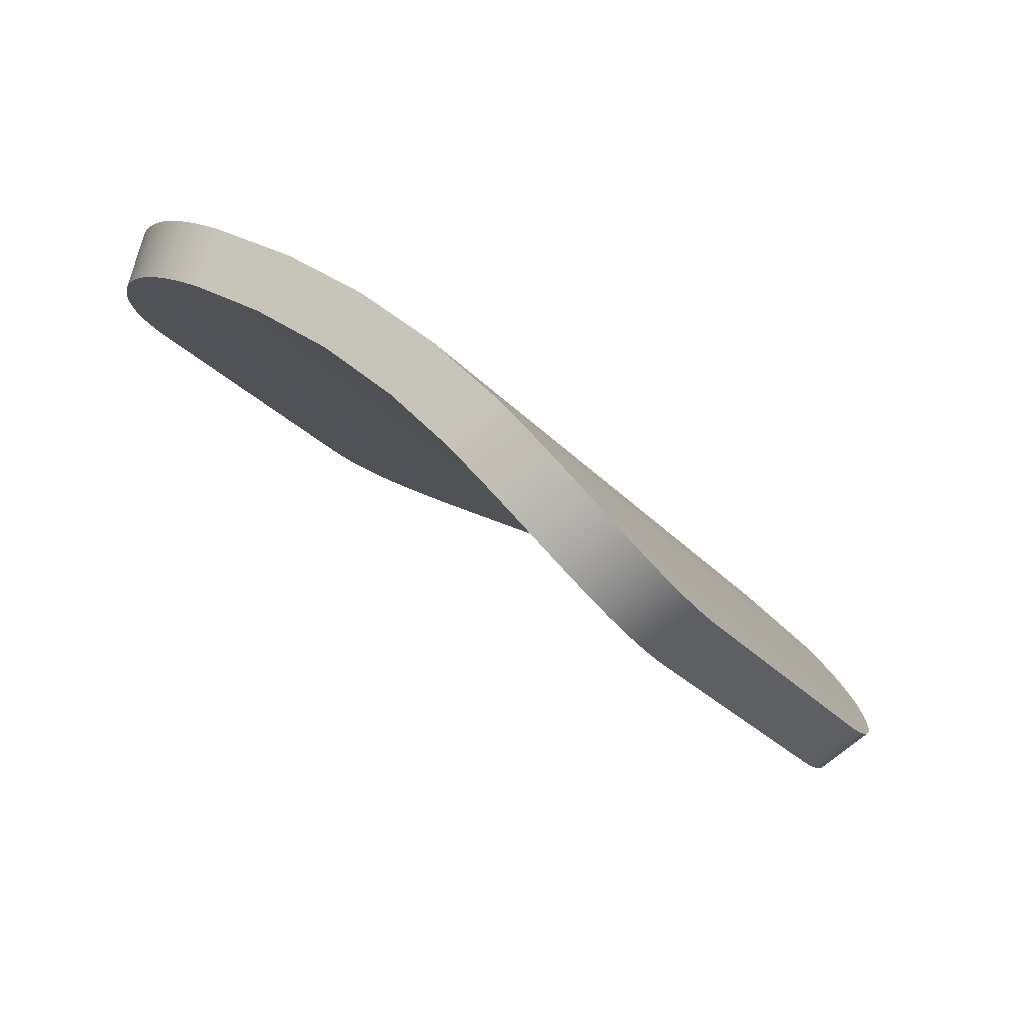
<metadata>
{"format":"obj","ext":"obj","renderer":"f3d","projection":"perspective","resolution":1024,"background":"white","views":[{"elev":-22.1,"azim":61.9,"up":"+Y"}]}
</metadata>
<code>
v -0.02656 0.02531 0.04644
v -0.02673 0.02531 0.04618
v -0.02696 0.0253 0.04576
v -0.02715 0.02527 0.04532
v -0.0273 0.02522 0.04486
v -0.0274 0.02516 0.04439
v -0.02743 0.02514 0.04421
v -0.02746 0.02509 0.04392
v -0.02748 0.025 0.04345
v -0.02745 0.0249 0.04298
v -0.02738 0.02478 0.04251
v -0.02727 0.02465 0.04207
v -0.02711 0.0245 0.04163
v -0.02709 0.02447 0.04157
v -0.02692 0.02433 0.04122
v -0.02669 0.02415 0.04084
v -0.02643 0.02395 0.04048
v -0.02613 0.02375 0.04015
v -0.0258 0.02353 0.03986
v -0.02562 0.02341 0.03973
v -0.02558 0.02338 0.0397
v -0.02595 0.02192 0.03995
v -0.02617 0.02207 0.04012
v -0.0265 0.02229 0.04041
v -0.0268 0.02251 0.04073
v -0.02706 0.02271 0.04109
v -0.02729 0.02289 0.04147
v -0.02748 0.02306 0.04189
v -0.02751 0.02309 0.04197
v -0.02764 0.02321 0.04232
v -0.02775 0.02335 0.04277
v -0.02782 0.02347 0.04323
v -0.02784 0.02357 0.0437
v -0.02783 0.02366 0.04417
v -0.0278 0.0237 0.04446
v -0.02777 0.02373 0.04464
v -0.02766 0.02379 0.04511
v -0.02751 0.02383 0.04557
v -0.02732 0.02386 0.04601
v -0.0271 0.02388 0.04643
v -0.02693 0.02388 0.0467
v -0.01514 0.01241 0.03859
v -0.01538 0.01242 0.03826
v -0.01566 0.01248 0.0379
v -0.01597 0.01257 0.03755
v -0.01628 0.01269 0.03722
v -0.0166 0.01285 0.03692
v -0.01671 0.01291 0.03683
v -0.01694 0.01305 0.03665
v -0.01727 0.01327 0.03641
v -0.01761 0.01352 0.0362
v -0.01795 0.0138 0.03603
v -0.01828 0.0141 0.0359
v -0.01857 0.01438 0.03581
v -0.01862 0.01443 0.0358
v -0.01894 0.01476 0.03575
v -0.01926 0.01511 0.03575
v -0.01957 0.01547 0.03578
v -0.01987 0.01583 0.03586
v -0.02016 0.01619 0.03599
v -0.0202 0.01625 0.03601
v -0.02038 0.0165 0.03612
v -0.01929 0.01726 0.03537
v -0.01926 0.01722 0.03535
v -0.01907 0.01695 0.03524
v -0.01879 0.01659 0.03512
v -0.01849 0.01622 0.03504
v -0.01819 0.01586 0.035
v -0.01787 0.01551 0.03501
v -0.01761 0.01525 0.03505
v -0.01754 0.01518 0.03506
v -0.01721 0.01486 0.03516
v -0.01687 0.01455 0.03529
v -0.01654 0.01427 0.03546
v -0.0162 0.01402 0.03567
v -0.01586 0.0138 0.03591
v -0.01564 0.01366 0.03609
v -0.01553 0.0136 0.03618
v -0.01521 0.01344 0.03648
v -0.0149 0.01331 0.03681
v -0.01459 0.01323 0.03716
v -0.0143 0.01317 0.03753
v -0.01407 0.01316 0.03785
v -0.02656 0.02531 0.04644
v -0.02693 0.02388 0.0467
v -0.02674 0.02388 0.04697
v -0.02522 0.02388 0.04918
v -0.0237 0.02388 0.05138
v -0.02219 0.02388 0.05358
v -0.022 0.02388 0.05386
v -0.02163 0.02531 0.05361
v -0.02182 0.02531 0.05333
v -0.02334 0.02531 0.05113
v -0.02485 0.02531 0.04893
v -0.02637 0.02531 0.04672
v -0.02693 0.02388 0.0467
v -0.0271 0.02388 0.04643
v -0.02732 0.02386 0.04601
v -0.02751 0.02383 0.04557
v -0.02766 0.02379 0.04511
v -0.02777 0.02373 0.04464
v -0.0278 0.0237 0.04446
v -0.02783 0.02366 0.04417
v -0.02784 0.02357 0.0437
v -0.02782 0.02347 0.04323
v -0.02775 0.02335 0.04277
v -0.02764 0.02321 0.04232
v -0.02751 0.02309 0.04197
v -0.02748 0.02306 0.04189
v -0.02729 0.02289 0.04147
v -0.02706 0.02271 0.04109
v -0.0268 0.02251 0.04073
v -0.0265 0.02229 0.04041
v -0.02617 0.02207 0.04012
v -0.02595 0.02192 0.03995
v -0.02454 0.02089 0.03898
v -0.02297 0.0195 0.0379
v -0.02152 0.01795 0.03691
v -0.02038 0.0165 0.03612
v -0.0202 0.01625 0.03601
v -0.02016 0.01619 0.03599
v -0.01987 0.01583 0.03586
v -0.01957 0.01547 0.03578
v -0.01926 0.01511 0.03575
v -0.01894 0.01476 0.03575
v -0.01862 0.01443 0.0358
v -0.01857 0.01438 0.03581
v -0.01828 0.0141 0.0359
v -0.01795 0.0138 0.03603
v -0.01761 0.01352 0.0362
v -0.01727 0.01327 0.03641
v -0.01694 0.01305 0.03665
v -0.01671 0.01291 0.03683
v -0.0166 0.01285 0.03692
v -0.01628 0.01269 0.03722
v -0.01597 0.01257 0.03755
v -0.01566 0.01248 0.0379
v -0.01538 0.01242 0.03826
v -0.01514 0.01241 0.03859
v -0.01495 0.01241 0.03887
v -0.01344 0.01241 0.04107
v -0.01192 0.01241 0.04327
v -0.0104 0.01241 0.04548
v -0.01021 0.01241 0.04575
v -0.009994 0.01242 0.04609
v -0.009755 0.01248 0.04649
v -0.009537 0.01256 0.04689
v -0.009343 0.01269 0.0473
v -0.009177 0.01285 0.04771
v -0.00913 0.01291 0.04785
v -0.009041 0.01305 0.04812
v -0.008935 0.01327 0.04852
v -0.008862 0.01352 0.04891
v -0.008823 0.0138 0.04929
v -0.008821 0.0141 0.04965
v -0.008848 0.01438 0.04995
v -0.008855 0.01442 0.04999
v -0.008925 0.01476 0.05032
v -0.009032 0.01511 0.05062
v -0.009178 0.01547 0.05089
v -0.009359 0.01583 0.05114
v -0.009575 0.01619 0.05137
v -0.009609 0.01625 0.05139
v -0.009783 0.0165 0.05153
v -0.01092 0.01795 0.05231
v -0.01237 0.0195 0.05331
v -0.01394 0.02089 0.05439
v -0.01535 0.02192 0.05536
v -0.0156 0.02208 0.05552
v -0.01597 0.02229 0.05571
v -0.01638 0.02251 0.05587
v -0.01681 0.0227 0.05599
v -0.01725 0.02289 0.05607
v -0.0177 0.02306 0.0561
v -0.01779 0.02309 0.0561
v -0.01816 0.02321 0.05609
v -0.01862 0.02334 0.05603
v -0.01908 0.02346 0.05593
v -0.01953 0.02357 0.05579
v -0.01996 0.02366 0.0556
v -0.02022 0.0237 0.05547
v -0.02038 0.02373 0.05538
v -0.02078 0.02379 0.05512
v -0.02115 0.02383 0.05481
v -0.0215 0.02386 0.05448
v -0.02181 0.02388 0.05411
v -0.022 0.02388 0.05386
v -0.02219 0.02388 0.05358
v -0.0237 0.02388 0.05138
v -0.02522 0.02388 0.04918
v -0.02674 0.02388 0.04697
v -0.02644 0.02309 0.04352
v -0.02492 0.02309 0.04573
v -0.02341 0.02309 0.04793
v -0.02189 0.02309 0.05013
v -0.02038 0.02309 0.05234
v -0.01886 0.02309 0.05454
v -0.02469 0.02208 0.04232
v -0.02317 0.02208 0.04452
v -0.02166 0.02208 0.04673
v -0.02014 0.02208 0.04893
v -0.01863 0.02208 0.05113
v -0.01711 0.02208 0.05334
v -0.02303 0.02089 0.04118
v -0.02151 0.02089 0.04338
v -0.01999 0.02089 0.04558
v -0.01848 0.02089 0.04779
v -0.01696 0.02089 0.04999
v -0.01545 0.02089 0.05219
v -0.02146 0.0195 0.0401
v -0.01995 0.0195 0.0423
v -0.01843 0.0195 0.04451
v -0.01691 0.0195 0.04671
v -0.0154 0.0195 0.04891
v -0.01388 0.0195 0.05112
v -0.02001 0.01795 0.0391
v -0.0185 0.01795 0.0413
v -0.01698 0.01795 0.04351
v -0.01546 0.01795 0.04571
v -0.01395 0.01795 0.04791
v -0.01243 0.01795 0.05012
v -0.01869 0.01624 0.03819
v -0.01717 0.01624 0.04039
v -0.01566 0.01624 0.0426
v -0.01414 0.01624 0.0448
v -0.01262 0.01624 0.047
v -0.01111 0.01624 0.04921
v -0.0175 0.01438 0.03737
v -0.01599 0.01438 0.03958
v -0.01447 0.01438 0.04178
v -0.01295 0.01438 0.04398
v -0.01144 0.01438 0.04619
v -0.009922 0.01438 0.04839
v -0.02558 0.02338 0.0397
v -0.02562 0.02341 0.03973
v -0.0258 0.02353 0.03986
v -0.02613 0.02375 0.04015
v -0.02643 0.02395 0.04048
v -0.02669 0.02415 0.04084
v -0.02692 0.02433 0.04122
v -0.02709 0.02447 0.04157
v -0.02711 0.0245 0.04163
v -0.02727 0.02465 0.04207
v -0.02738 0.02478 0.04251
v -0.02745 0.0249 0.04298
v -0.02748 0.025 0.04345
v -0.02746 0.02509 0.04392
v -0.02743 0.02514 0.04421
v -0.0274 0.02516 0.04439
v -0.0273 0.02522 0.04486
v -0.02715 0.02527 0.04532
v -0.02696 0.0253 0.04576
v -0.02673 0.02531 0.04618
v -0.02656 0.02531 0.04644
v -0.02637 0.02531 0.04672
v -0.02485 0.02531 0.04893
v -0.02334 0.02531 0.05113
v -0.02182 0.02531 0.05333
v -0.02163 0.02531 0.05361
v -0.02145 0.02531 0.05386
v -0.02113 0.0253 0.05423
v -0.02079 0.02527 0.05456
v -0.02041 0.02522 0.05486
v -0.02002 0.02516 0.05513
v -0.01985 0.02514 0.05522
v -0.0196 0.02509 0.05535
v -0.01916 0.025 0.05554
v -0.01871 0.0249 0.05568
v -0.01825 0.02478 0.05578
v -0.01779 0.02465 0.05584
v -0.01734 0.0245 0.05585
v -0.01726 0.02447 0.05584
v -0.01688 0.02433 0.05581
v -0.01644 0.02415 0.05574
v -0.01601 0.02395 0.05562
v -0.0156 0.02375 0.05545
v -0.01521 0.02353 0.05525
v -0.01502 0.02341 0.05513
v -0.01498 0.02338 0.0551
v -0.01326 0.02214 0.05392
v -0.0116 0.02068 0.05278
v -0.01006 0.01903 0.05172
v -0.008692 0.01726 0.05078
v -0.008661 0.01722 0.05076
v -0.008487 0.01695 0.05062
v -0.008275 0.01659 0.0504
v -0.008097 0.01622 0.05015
v -0.007953 0.01586 0.04988
v -0.007848 0.01551 0.04958
v -0.007792 0.01525 0.04933
v -0.00778 0.01518 0.04925
v -0.007747 0.01486 0.04891
v -0.007751 0.01455 0.04855
v -0.00779 0.01427 0.04817
v -0.007864 0.01402 0.04778
v -0.00797 0.01379 0.04738
v -0.008059 0.01366 0.04711
v -0.008107 0.0136 0.04698
v -0.008273 0.01344 0.04657
v -0.008466 0.01331 0.04616
v -0.008684 0.01322 0.04575
v -0.008924 0.01317 0.04535
v -0.009142 0.01316 0.04502
v -0.009334 0.01316 0.04474
v -0.01085 0.01316 0.04254
v -0.01237 0.01316 0.04033
v -0.01388 0.01316 0.03813
v -0.01407 0.01316 0.03785
v -0.0143 0.01317 0.03753
v -0.01459 0.01323 0.03716
v -0.0149 0.01331 0.03681
v -0.01521 0.01344 0.03648
v -0.01553 0.0136 0.03618
v -0.01564 0.01366 0.03609
v -0.01586 0.0138 0.03591
v -0.0162 0.01402 0.03567
v -0.01654 0.01427 0.03546
v -0.01687 0.01455 0.03529
v -0.01721 0.01486 0.03516
v -0.01754 0.01518 0.03506
v -0.01761 0.01525 0.03505
v -0.01787 0.01551 0.03501
v -0.01819 0.01586 0.035
v -0.01849 0.01622 0.03504
v -0.01879 0.01659 0.03512
v -0.01907 0.01695 0.03524
v -0.01926 0.01722 0.03535
v -0.01929 0.01726 0.03537
v -0.02066 0.01903 0.03632
v -0.0222 0.02068 0.03737
v -0.02386 0.02214 0.03851
v -0.01839 0.02447 0.05421
v -0.01477 0.02214 0.05173
v -0.01628 0.02214 0.04952
v -0.0178 0.02214 0.04732
v -0.01932 0.02214 0.04512
v -0.02083 0.02214 0.04291
v -0.02235 0.02214 0.04071
v -0.02411 0.02341 0.04192
v -0.0226 0.02341 0.04413
v -0.02108 0.02341 0.04633
v -0.01956 0.02341 0.04853
v -0.01805 0.02341 0.05074
v -0.01653 0.02341 0.05294
v -0.02597 0.02447 0.0432
v -0.02445 0.02447 0.0454
v -0.02293 0.02447 0.0476
v -0.02142 0.02447 0.04981
v -0.0199 0.02447 0.05201
v -0.01311 0.02068 0.05058
v -0.01463 0.02068 0.04838
v -0.01614 0.02068 0.04618
v -0.01766 0.02068 0.04397
v -0.01917 0.02068 0.04177
v -0.02069 0.02068 0.03957
v -0.01157 0.01903 0.04953
v -0.01309 0.01903 0.04732
v -0.01461 0.01903 0.04512
v -0.01612 0.01903 0.04292
v -0.01764 0.01903 0.04071
v -0.01915 0.01903 0.03851
v -0.01017 0.01722 0.04856
v -0.01169 0.01722 0.04636
v -0.0132 0.01722 0.04415
v -0.01472 0.01722 0.04195
v -0.01623 0.01722 0.03975
v -0.01775 0.01722 0.03754
v -0.008913 0.01525 0.0477
v -0.01043 0.01525 0.04549
v -0.01195 0.01525 0.04329
v -0.01346 0.01525 0.04109
v -0.01498 0.01525 0.03888
v -0.01649 0.01525 0.03668
v -0.01514 0.01241 0.03859
v -0.01407 0.01316 0.03785
v -0.01388 0.01316 0.03813
v -0.01237 0.01316 0.04033
v -0.01085 0.01316 0.04254
v -0.009334 0.01316 0.04474
v -0.009142 0.01316 0.04502
v -0.01021 0.01241 0.04575
v -0.0104 0.01241 0.04548
v -0.01192 0.01241 0.04327
v -0.01344 0.01241 0.04107
v -0.01495 0.01241 0.03887
v -0.02595 0.02192 0.03995
v -0.02558 0.02338 0.0397
v -0.02386 0.02214 0.03851
v -0.0222 0.02068 0.03737
v -0.02066 0.01903 0.03632
v -0.01929 0.01726 0.03537
v -0.02038 0.0165 0.03612
v -0.02152 0.01795 0.03691
v -0.02297 0.0195 0.0379
v -0.02454 0.02089 0.03898
v -0.02373 0.02109 0.03843
v -0.02151 0.01879 0.0369
v -0.022 0.02388 0.05386
v -0.02181 0.02388 0.05411
v -0.0215 0.02386 0.05448
v -0.02115 0.02383 0.05481
v -0.02078 0.02379 0.05512
v -0.02038 0.02373 0.05538
v -0.02022 0.0237 0.05547
v -0.01996 0.02366 0.0556
v -0.01953 0.02357 0.05579
v -0.01908 0.02346 0.05593
v -0.01862 0.02334 0.05603
v -0.01816 0.02321 0.05609
v -0.01779 0.02309 0.0561
v -0.0177 0.02306 0.0561
v -0.01725 0.02289 0.05607
v -0.01681 0.0227 0.05599
v -0.01638 0.02251 0.05587
v -0.01597 0.02229 0.05571
v -0.0156 0.02208 0.05552
v -0.01535 0.02192 0.05536
v -0.01498 0.02338 0.0551
v -0.01502 0.02341 0.05513
v -0.01521 0.02353 0.05525
v -0.0156 0.02375 0.05545
v -0.01601 0.02395 0.05562
v -0.01644 0.02415 0.05574
v -0.01688 0.02433 0.05581
v -0.01726 0.02447 0.05584
v -0.01734 0.0245 0.05585
v -0.01779 0.02465 0.05584
v -0.01825 0.02478 0.05578
v -0.01871 0.0249 0.05568
v -0.01916 0.025 0.05554
v -0.0196 0.02509 0.05535
v -0.01985 0.02514 0.05522
v -0.02002 0.02516 0.05513
v -0.02041 0.02522 0.05486
v -0.02079 0.02527 0.05456
v -0.02113 0.0253 0.05423
v -0.02145 0.02531 0.05386
v -0.02163 0.02531 0.05361
v -0.009142 0.01316 0.04502
v -0.008924 0.01317 0.04535
v -0.008684 0.01322 0.04575
v -0.008466 0.01331 0.04616
v -0.008273 0.01344 0.04657
v -0.008107 0.0136 0.04698
v -0.008059 0.01366 0.04711
v -0.00797 0.01379 0.04738
v -0.007864 0.01402 0.04778
v -0.00779 0.01427 0.04817
v -0.007751 0.01455 0.04855
v -0.007747 0.01486 0.04891
v -0.00778 0.01518 0.04925
v -0.007792 0.01525 0.04933
v -0.007848 0.01551 0.04958
v -0.007953 0.01586 0.04988
v -0.008097 0.01622 0.05015
v -0.008275 0.01659 0.0504
v -0.008487 0.01695 0.05062
v -0.008661 0.01722 0.05076
v -0.008692 0.01726 0.05078
v -0.009783 0.0165 0.05153
v -0.009609 0.01625 0.05139
v -0.009575 0.01619 0.05137
v -0.009359 0.01583 0.05114
v -0.009178 0.01547 0.05089
v -0.009032 0.01511 0.05062
v -0.008925 0.01476 0.05032
v -0.008855 0.01442 0.04999
v -0.008848 0.01438 0.04995
v -0.008821 0.0141 0.04965
v -0.008823 0.0138 0.04929
v -0.008862 0.01352 0.04891
v -0.008935 0.01327 0.04852
v -0.009041 0.01305 0.04812
v -0.00913 0.01291 0.04785
v -0.009177 0.01285 0.04771
v -0.009343 0.01269 0.0473
v -0.009537 0.01256 0.04689
v -0.009755 0.01248 0.04649
v -0.009994 0.01242 0.04609
v -0.01021 0.01241 0.04575
v -0.01498 0.02338 0.0551
v -0.01535 0.02192 0.05536
v -0.01394 0.02089 0.05439
v -0.01237 0.0195 0.05331
v -0.01092 0.01795 0.05231
v -0.009783 0.0165 0.05153
v -0.008692 0.01726 0.05078
v -0.01006 0.01903 0.05172
v -0.0116 0.02068 0.05278
v -0.01326 0.02214 0.05392
v -0.01313 0.02109 0.05383
v -0.01091 0.01879 0.0523
o Konstruktion2\L5_PDl_a
g Konstruktion2\L5_PDl_a
f 41 1 40
f 40 1 2
f 40 2 3
f 40 3 39
f 39 3 4
f 39 4 38
f 38 4 5
f 38 5 37
f 37 5 6
f 37 6 36
f 36 6 35
f 6 7 35
f 35 7 8
f 35 8 34
f 34 8 33
f 8 9 33
f 33 9 32
f 9 10 32
f 32 10 31
f 10 11 31
f 31 11 30
f 11 12 30
f 30 12 29
f 12 13 29
f 29 13 28
f 13 14 28
f 28 14 27
f 14 15 27
f 27 15 16
f 27 16 26
f 26 16 17
f 26 17 25
f 25 17 18
f 25 18 24
f 24 18 19
f 24 19 23
f 23 19 20
f 23 20 22
f 22 20 21
f 83 42 82
f 82 42 43
f 82 43 81
f 81 43 44
f 81 44 80
f 80 44 45
f 80 45 79
f 79 45 46
f 79 46 78
f 78 46 47
f 78 47 48
f 49 76 48
f 48 76 77
f 48 77 78
f 49 50 76
f 76 50 75
f 50 51 75
f 75 51 74
f 51 52 74
f 74 52 73
f 52 53 73
f 73 53 72
f 53 54 72
f 72 54 71
f 54 55 71
f 71 55 70
f 55 56 70
f 70 56 69
f 56 57 69
f 69 57 68
f 57 58 68
f 68 58 67
f 58 59 67
f 67 59 66
f 59 60 66
f 66 60 65
f 60 61 65
f 65 61 64
f 61 62 64
f 64 62 63
f 85 86 84
f 84 86 95
f 86 87 95
f 95 87 94
f 87 88 94
f 94 88 93
f 93 88 92
f 92 88 89
f 92 89 91
f 91 89 90
f 191 96 193
f 193 96 97
f 193 97 98
f 98 99 193
f 193 99 100
f 193 100 192
f 192 100 101
f 192 101 102
f 102 103 192
f 192 103 104
f 192 104 105
f 105 106 192
f 192 106 107
f 192 107 108
f 108 109 192
f 192 109 110
f 192 110 198
f 198 110 111
f 198 111 112
f 112 113 198
f 198 113 114
f 198 114 115
f 198 115 204
f 204 115 116
f 204 116 210
f 210 116 117
f 210 117 216
f 216 117 118
f 216 118 119
f 216 119 222
f 222 119 120
f 222 120 121
f 121 122 222
f 222 122 123
f 222 123 124
f 222 124 228
f 228 124 125
f 228 125 126
f 126 127 228
f 228 127 128
f 228 128 129
f 129 130 228
f 228 130 131
f 228 131 132
f 132 133 228
f 228 133 134
f 228 134 229
f 229 134 135
f 229 135 136
f 136 137 229
f 229 137 138
f 229 138 139
f 139 140 229
f 229 140 141
f 229 141 230
f 230 141 142
f 230 142 231
f 231 142 143
f 231 143 232
f 232 143 144
f 232 144 145
f 145 146 232
f 232 146 147
f 232 147 148
f 232 148 233
f 233 148 149
f 233 149 150
f 150 151 233
f 233 151 152
f 233 152 153
f 153 154 233
f 233 154 155
f 233 155 156
f 156 157 233
f 233 157 158
f 233 158 159
f 233 159 227
f 227 159 160
f 227 160 161
f 161 162 227
f 227 162 163
f 227 163 164
f 227 164 221
f 221 164 165
f 221 165 215
f 215 165 166
f 215 166 209
f 209 166 167
f 209 167 168
f 209 168 203
f 203 168 169
f 203 169 170
f 170 171 203
f 203 171 172
f 203 172 173
f 203 173 197
f 197 173 174
f 197 174 175
f 175 176 197
f 197 176 177
f 197 177 178
f 178 179 197
f 197 179 180
f 197 180 181
f 181 182 197
f 197 182 183
f 197 183 196
f 196 183 184
f 196 184 185
f 185 186 196
f 196 186 187
f 196 187 188
f 188 189 196
f 196 189 195
f 196 195 202
f 202 195 201
f 202 201 208
f 208 201 207
f 208 207 214
f 214 207 213
f 214 213 220
f 220 213 219
f 220 219 226
f 226 219 225
f 226 225 232
f 232 225 231
f 189 190 195
f 195 190 194
f 195 194 201
f 201 194 200
f 201 200 207
f 207 200 206
f 207 206 213
f 213 206 212
f 213 212 219
f 219 212 218
f 219 218 225
f 225 218 224
f 225 224 231
f 231 224 230
f 190 191 194
f 194 191 193
f 194 193 200
f 200 193 199
f 200 199 206
f 206 199 205
f 206 205 212
f 212 205 211
f 212 211 218
f 218 211 217
f 218 217 224
f 224 217 223
f 224 223 230
f 230 223 229
f 193 192 199
f 199 192 198
f 199 198 205
f 205 198 204
f 205 204 211
f 211 204 210
f 211 210 217
f 217 210 216
f 217 216 223
f 223 216 222
f 223 222 229
f 229 222 228
f 197 196 203
f 203 196 202
f 203 202 209
f 209 202 208
f 209 208 215
f 215 208 214
f 215 214 221
f 221 214 220
f 221 220 227
f 227 220 226
f 227 226 233
f 233 226 232
f 235 339 234
f 234 339 338
f 234 338 331
f 331 338 330
f 235 236 339
f 339 236 237
f 339 237 238
f 238 239 339
f 339 239 345
f 339 345 346
f 346 345 250
f 346 250 251
f 239 240 345
f 345 240 241
f 345 241 242
f 242 243 345
f 345 243 244
f 345 244 245
f 245 246 345
f 345 246 247
f 345 247 248
f 248 249 345
f 345 249 250
f 251 252 346
f 346 252 253
f 346 253 254
f 254 255 346
f 346 255 256
f 346 256 347
f 347 256 257
f 347 257 348
f 348 257 258
f 348 258 349
f 349 258 259
f 349 259 260
f 260 261 349
f 349 261 262
f 349 262 263
f 349 263 332
f 332 263 264
f 332 264 265
f 265 266 332
f 332 266 267
f 332 267 268
f 268 269 332
f 332 269 270
f 332 270 271
f 271 272 332
f 332 272 273
f 332 273 274
f 332 274 344
f 344 274 275
f 344 275 276
f 276 277 344
f 344 277 278
f 344 278 279
f 344 279 333
f 333 279 280
f 333 280 350
f 350 280 281
f 350 281 356
f 356 281 282
f 356 282 362
f 362 282 283
f 362 283 284
f 284 285 362
f 362 285 286
f 362 286 287
f 287 288 362
f 362 288 368
f 362 368 369
f 369 368 298
f 369 298 299
f 288 289 368
f 368 289 290
f 368 290 291
f 291 292 368
f 368 292 293
f 368 293 294
f 294 295 368
f 368 295 296
f 368 296 297
f 299 300 369
f 369 300 301
f 369 301 302
f 302 303 369
f 369 303 304
f 369 304 305
f 369 305 370
f 370 305 306
f 370 306 371
f 371 306 307
f 371 307 372
f 372 307 308
f 372 308 309
f 309 310 372
f 372 310 311
f 372 311 312
f 372 312 373
f 373 312 313
f 373 313 314
f 314 315 373
f 373 315 316
f 373 316 317
f 317 318 373
f 373 318 319
f 373 319 320
f 320 321 373
f 373 321 322
f 373 322 323
f 373 323 367
f 367 323 324
f 367 324 325
f 325 326 367
f 367 326 327
f 367 327 328
f 367 328 361
f 361 328 329
f 361 329 355
f 355 329 330
f 355 330 338
f 362 363 356
f 356 363 357
f 356 357 350
f 350 357 351
f 350 351 333
f 333 351 334
f 333 334 344
f 344 334 343
f 344 343 332
f 332 343 349
f 369 370 363
f 363 370 364
f 363 364 357
f 357 364 358
f 357 358 351
f 351 358 352
f 351 352 334
f 334 352 335
f 334 335 343
f 343 335 342
f 343 342 349
f 349 342 348
f 370 371 364
f 364 371 365
f 364 365 358
f 358 365 359
f 358 359 352
f 352 359 353
f 352 353 335
f 335 353 336
f 335 336 342
f 342 336 341
f 342 341 348
f 348 341 347
f 371 372 365
f 365 372 366
f 365 366 359
f 359 366 360
f 359 360 353
f 353 360 354
f 353 354 336
f 336 354 337
f 336 337 341
f 341 337 340
f 341 340 347
f 347 340 346
f 372 373 366
f 366 373 367
f 366 367 360
f 360 367 361
f 360 361 354
f 354 361 355
f 354 355 337
f 337 355 338
f 337 338 340
f 340 338 339
f 340 339 346
f 363 362 369
f 297 298 368
f 374 375 385
f 385 375 376
f 385 376 384
f 384 376 377
f 384 377 383
f 383 377 378
f 383 378 379
f 383 379 382
f 382 379 380
f 382 380 381
f 387 388 386
f 386 388 395
f 391 392 390
f 390 392 393
f 390 393 397
f 397 393 394
f 397 394 389
f 389 394 396
f 389 396 388
f 388 396 395
f 394 395 396
f 397 389 390
f 438 398 437
f 437 398 399
f 437 399 436
f 436 399 400
f 436 400 435
f 435 400 401
f 435 401 434
f 434 401 402
f 434 402 433
f 433 402 403
f 433 403 432
f 432 403 404
f 432 404 431
f 431 404 405
f 431 405 406
f 408 428 407
f 407 428 429
f 407 429 406
f 406 429 430
f 406 430 431
f 408 409 428
f 428 409 427
f 409 410 427
f 427 410 426
f 410 411 426
f 426 411 425
f 411 412 425
f 425 412 424
f 412 413 424
f 424 413 423
f 413 414 423
f 423 414 422
f 414 415 422
f 422 415 421
f 415 416 421
f 421 416 420
f 420 416 419
f 419 416 417
f 419 417 418
f 480 439 479
f 479 439 440
f 479 440 478
f 478 440 441
f 478 441 477
f 477 441 442
f 477 442 476
f 476 442 443
f 476 443 475
f 475 443 444
f 475 444 474
f 474 444 445
f 474 445 446
f 453 466 452
f 452 466 467
f 452 467 451
f 451 467 468
f 451 468 450
f 450 468 469
f 450 469 449
f 449 469 470
f 449 470 448
f 448 470 471
f 448 471 447
f 447 471 472
f 447 472 446
f 446 472 473
f 446 473 474
f 453 454 466
f 466 454 465
f 454 455 465
f 465 455 464
f 455 456 464
f 464 456 463
f 456 457 463
f 463 457 462
f 462 457 461
f 461 457 458
f 461 458 460
f 460 458 459
f 481 482 490
f 490 482 483
f 490 483 491
f 491 483 484
f 491 484 489
f 489 484 492
f 489 492 488
f 488 492 485
f 488 485 486
f 484 485 492
f 486 487 488
f 489 490 491

</code>
